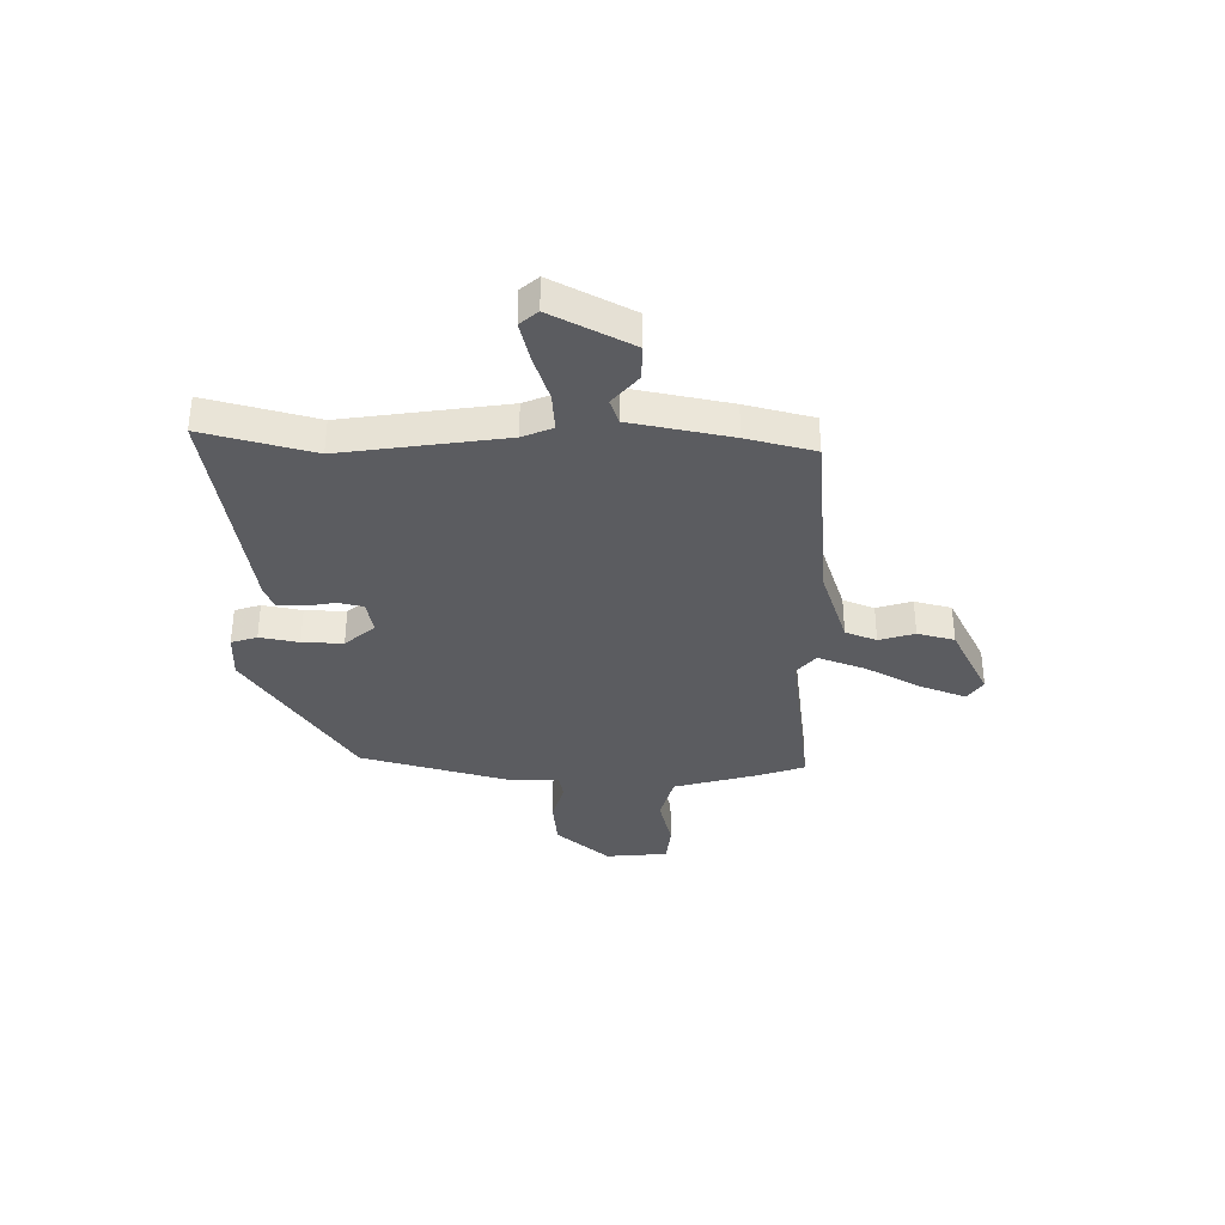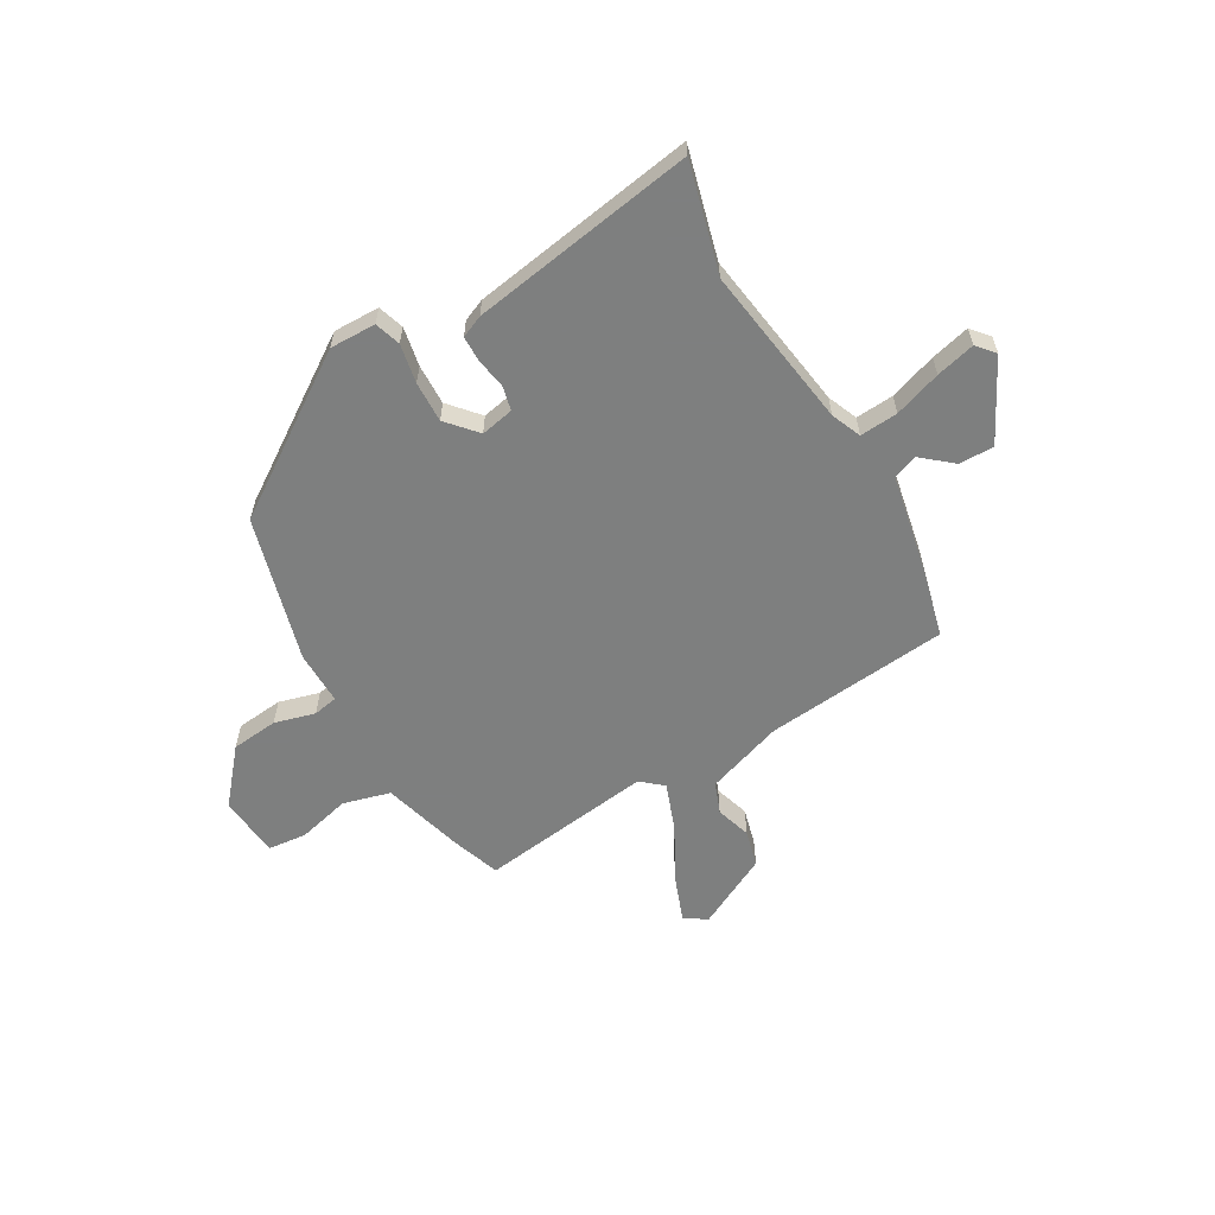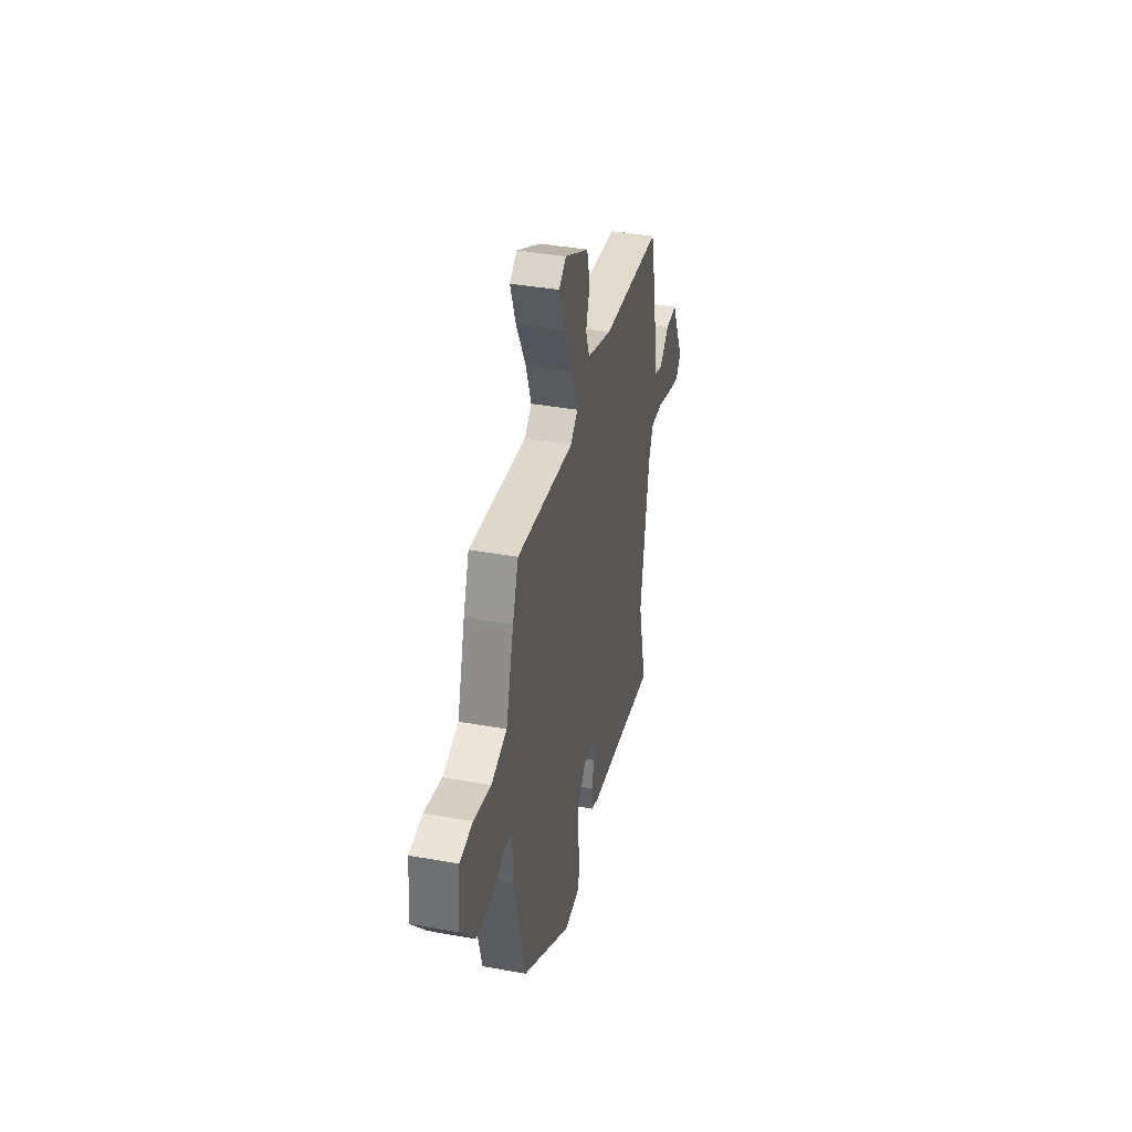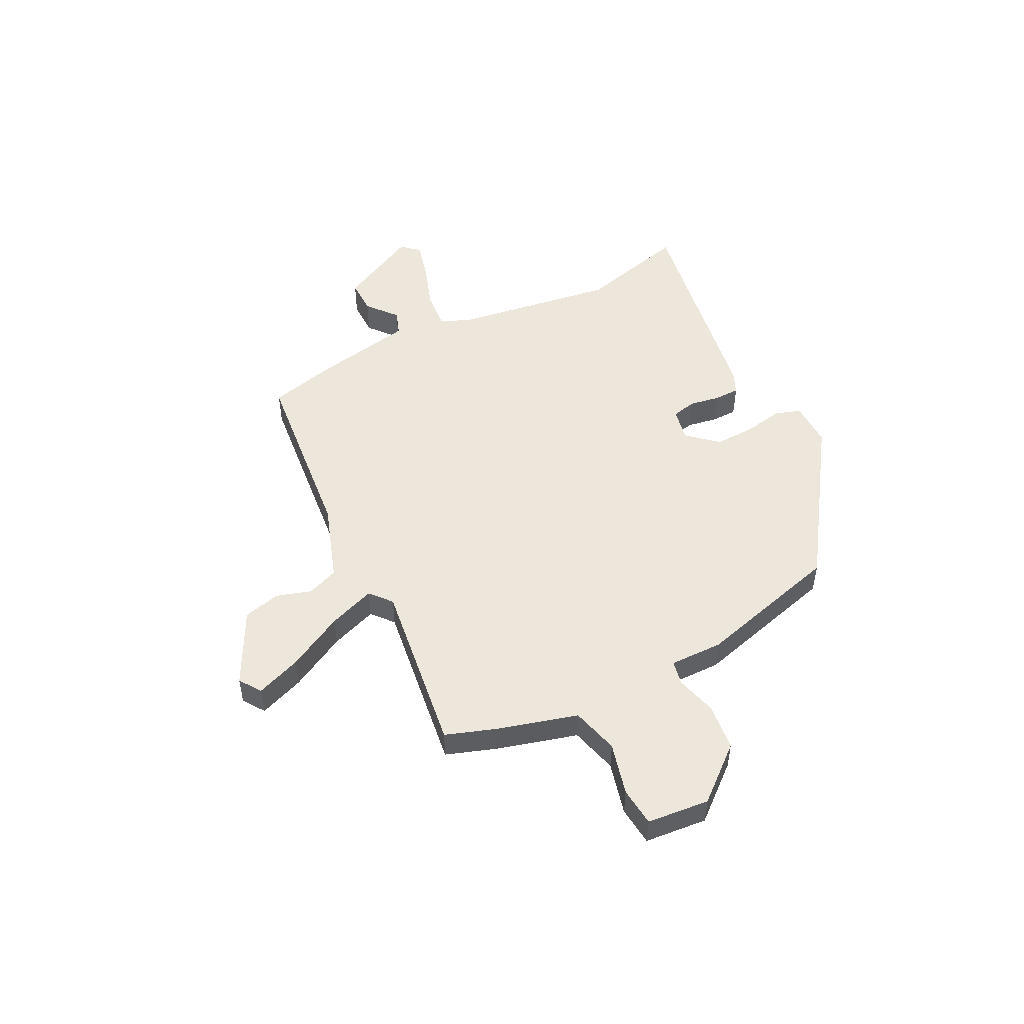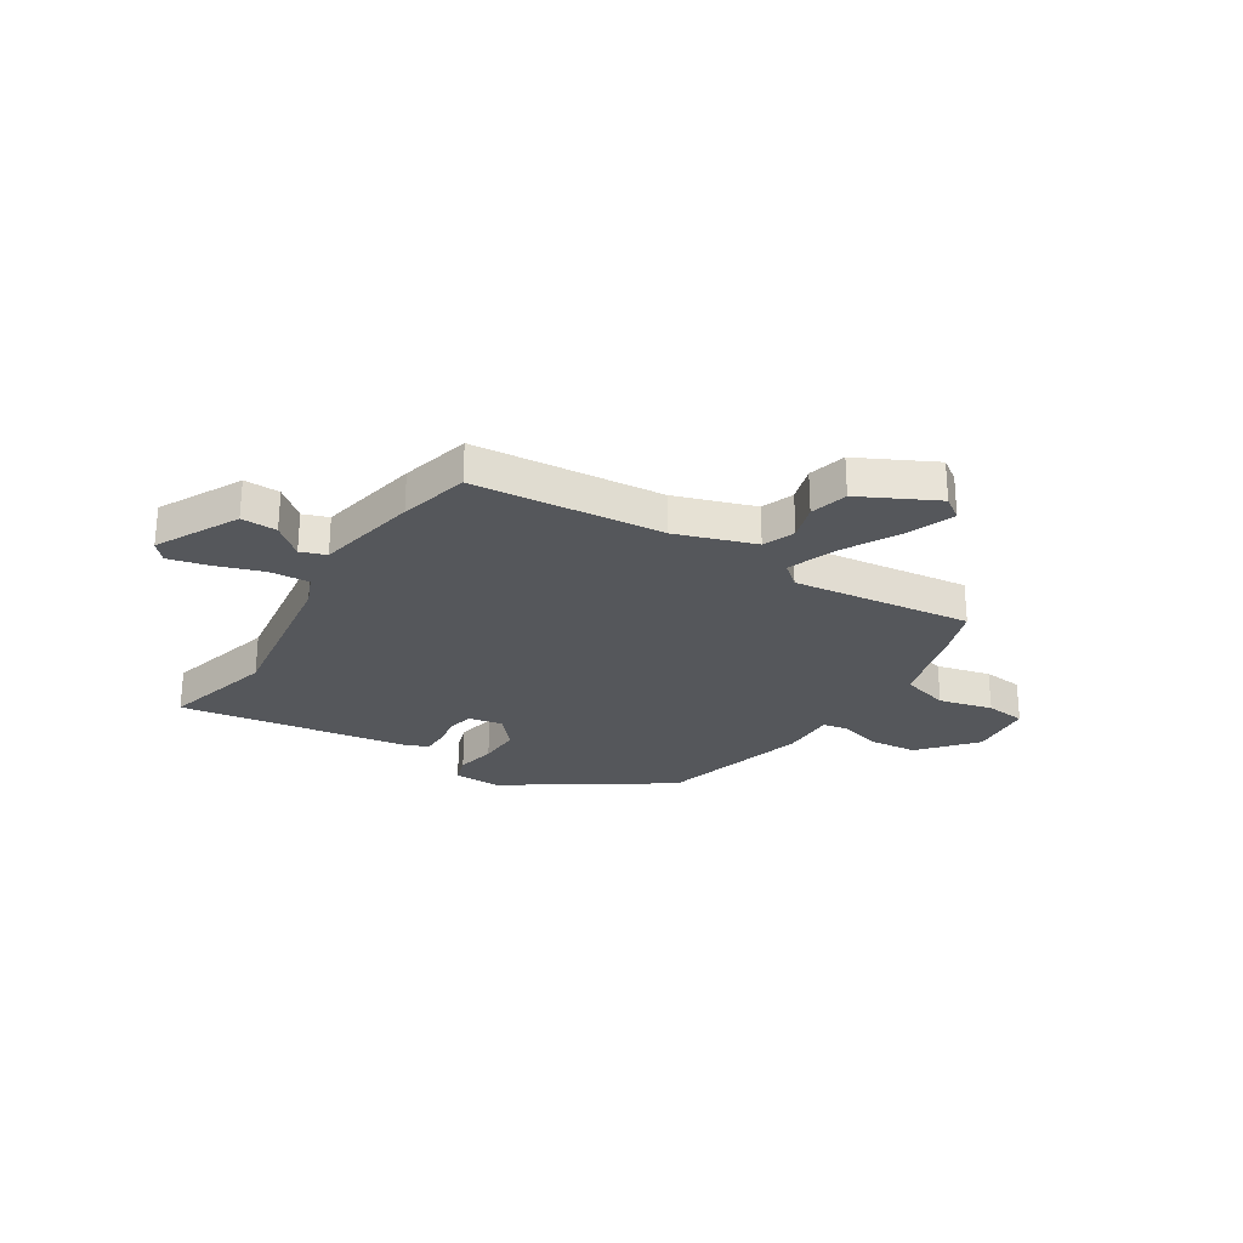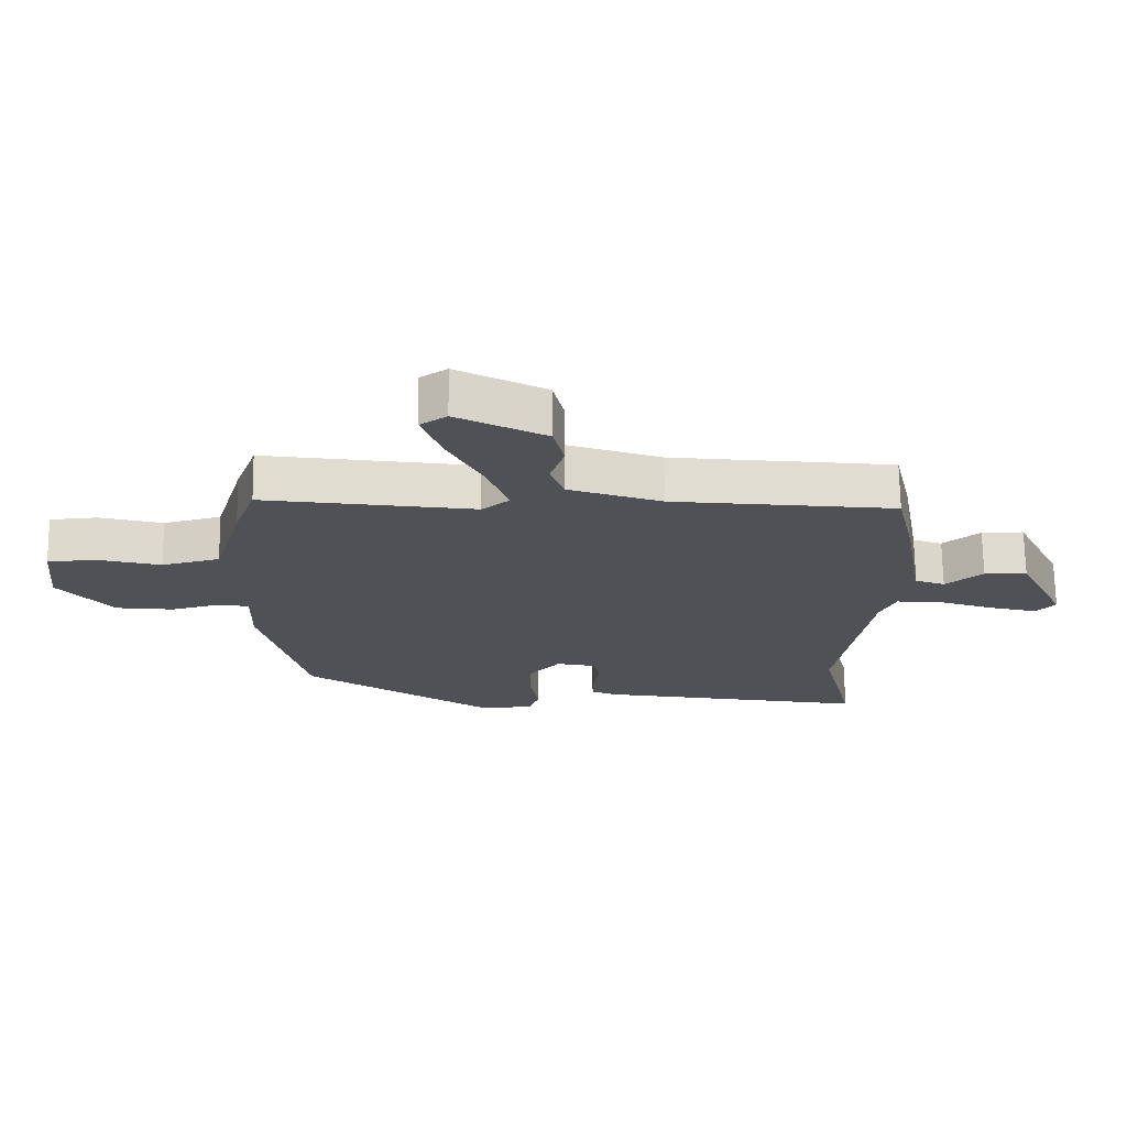
<metadata>
{"format":"obj","ext":"obj","renderer":"f3d","projection":"perspective","resolution":1024,"background":"white","views":[{"elev":-35.3,"azim":-91.8,"up":"+Y"},{"elev":-59.6,"azim":-151.1,"up":"+Y"},{"elev":39.3,"azim":102.7,"up":"+Z"},{"elev":50.5,"azim":62.3,"up":"+Y"},{"elev":-26.9,"azim":-33.6,"up":"+Y"},{"elev":70.0,"azim":179.2,"up":"+Z"}]}
</metadata>
<code>
v -0.513 0.07 -0.554
v -0.462 0.07 -0.344
v -0.513 0.07 -0.035
v -0.538 0.07 0.022
v -0.611 0.07 0.015
v -0.7 0.07 -0.017
v -0.774 0.07 -0.037
v -0.804 0.07 -0.004
v -0.728 0.07 0.151
v -0.661 0.07 0.151
v -0.603 0.07 0.104
v -0.556 0.07 0.122
v -0.522 0.07 0.314
v -0.492 0.07 0.444
v -0.14 0.07 0.485
v 0.007 0.07 0.538
v 0.029 0.07 0.598
v 0.007 0.07 0.665
v 0.024 0.07 0.736
v 0.164 0.07 0.811
v 0.206 0.07 0.783
v 0.175 0.07 0.696
v 0.119 0.07 0.587
v 0.088 0.07 0.497
v 0.13 0.07 0.463
v 0.462 0.07 0.513
v 0.496 0.07 0.42
v 0.542 0.07 0.265
v 0.633 0.07 0.242
v 0.733 0.07 0.269
v 0.808 0.07 0.263
v 0.821 0.07 0.144
v 0.737 0.07 0.041
v 0.647 0.07 0.03
v 0.569 0.07 0.05
v 0.522 0.07 0.04
v 0.525 0.07 -0.062
v 0.454 0.07 -0.341
v 0.16 0.07 -0.547
v 0.072 0.07 -0.547
v 0.055 0.07 -0.498
v 0.068 0.07 -0.423
v 0.069 0.07 -0.345
v 0.018 0.07 -0.289
v -0.045 0.07 -0.303
v -0.055 0.07 -0.35
v -0.044 0.07 -0.408
v -0.044 0.07 -0.457
v -0.086 0.07 -0.476
v -0.513 0 -0.554
v -0.462 0 -0.344
v -0.513 0 -0.035
v -0.538 0 0.022
v -0.611 0 0.015
v -0.7 0 -0.017
v -0.774 0 -0.037
v -0.804 0 -0.004
v -0.728 0 0.151
v -0.661 0 0.151
v -0.603 0 0.104
v -0.556 0 0.122
v -0.522 0 0.314
v -0.492 0 0.444
v -0.14 0 0.485
v 0.007 0 0.538
v 0.029 0 0.598
v 0.007 0 0.665
v 0.024 0 0.736
v 0.164 0 0.811
v 0.206 0 0.783
v 0.175 0 0.696
v 0.119 0 0.587
v 0.088 0 0.497
v 0.13 0 0.463
v 0.462 0 0.513
v 0.496 0 0.42
v 0.542 0 0.265
v 0.633 0 0.242
v 0.733 0 0.269
v 0.808 0 0.263
v 0.821 0 0.144
v 0.737 0 0.041
v 0.647 0 0.03
v 0.569 0 0.05
v 0.522 0 0.04
v 0.525 0 -0.062
v 0.454 0 -0.341
v 0.16 0 -0.547
v 0.072 0 -0.547
v 0.055 0 -0.498
v 0.068 0 -0.423
v 0.069 0 -0.345
v 0.018 0 -0.289
v -0.045 0 -0.303
v -0.055 0 -0.35
v -0.044 0 -0.408
v -0.044 0 -0.457
v -0.086 0 -0.476
f 46 47 48 49
f 45 46 49 1
f 39 40 41 42
f 39 42 43
f 36 37 38 39
f 36 39 43
f 32 33 34 35
f 32 35 36
f 29 30 31 32
f 28 29 32 36
f 25 26 27 28
f 25 28 36 43
f 20 21 22 23
f 20 23 24
f 17 18 19 20
f 16 17 20 24
f 15 16 24 25
f 12 13 14 15
f 8 9 10 11
f 8 11 12
f 5 6 7 8
f 5 8 12
f 4 5 12 15
f 45 1 2
f 44 45 2 3
f 25 43 44
f 15 25 44
f 3 4 15 44
f 98 97 96 95
f 50 98 95 94
f 91 90 89 88
f 92 91 88
f 88 87 86 85
f 92 88 85
f 84 83 82 81
f 85 84 81
f 81 80 79 78
f 85 81 78 77
f 77 76 75 74
f 92 85 77 74
f 72 71 70 69
f 73 72 69
f 69 68 67 66
f 73 69 66 65
f 74 73 65 64
f 64 63 62 61
f 60 59 58 57
f 61 60 57
f 57 56 55 54
f 61 57 54
f 64 61 54 53
f 51 50 94
f 52 51 94 93
f 93 92 74
f 93 74 64
f 93 64 53 52
f 1 50 51 2
f 2 51 52 3
f 3 52 53 4
f 4 53 54 5
f 5 54 55 6
f 6 55 56 7
f 7 56 57 8
f 8 57 58 9
f 9 58 59 10
f 10 59 60 11
f 11 60 61 12
f 12 61 62 13
f 13 62 63 14
f 14 63 64 15
f 15 64 65 16
f 16 65 66 17
f 17 66 67 18
f 18 67 68 19
f 19 68 69 20
f 20 69 70 21
f 21 70 71 22
f 22 71 72 23
f 23 72 73 24
f 24 73 74 25
f 25 74 75 26
f 26 75 76 27
f 27 76 77 28
f 28 77 78 29
f 29 78 79 30
f 30 79 80 31
f 31 80 81 32
f 32 81 82 33
f 33 82 83 34
f 34 83 84 35
f 35 84 85 36
f 36 85 86 37
f 37 86 87 38
f 38 87 88 39
f 39 88 89 40
f 40 89 90 41
f 41 90 91 42
f 42 91 92 43
f 43 92 93 44
f 44 93 94 45
f 45 94 95 46
f 46 95 96 47
f 47 96 97 48
f 48 97 98 49
f 49 98 50 1

</code>
